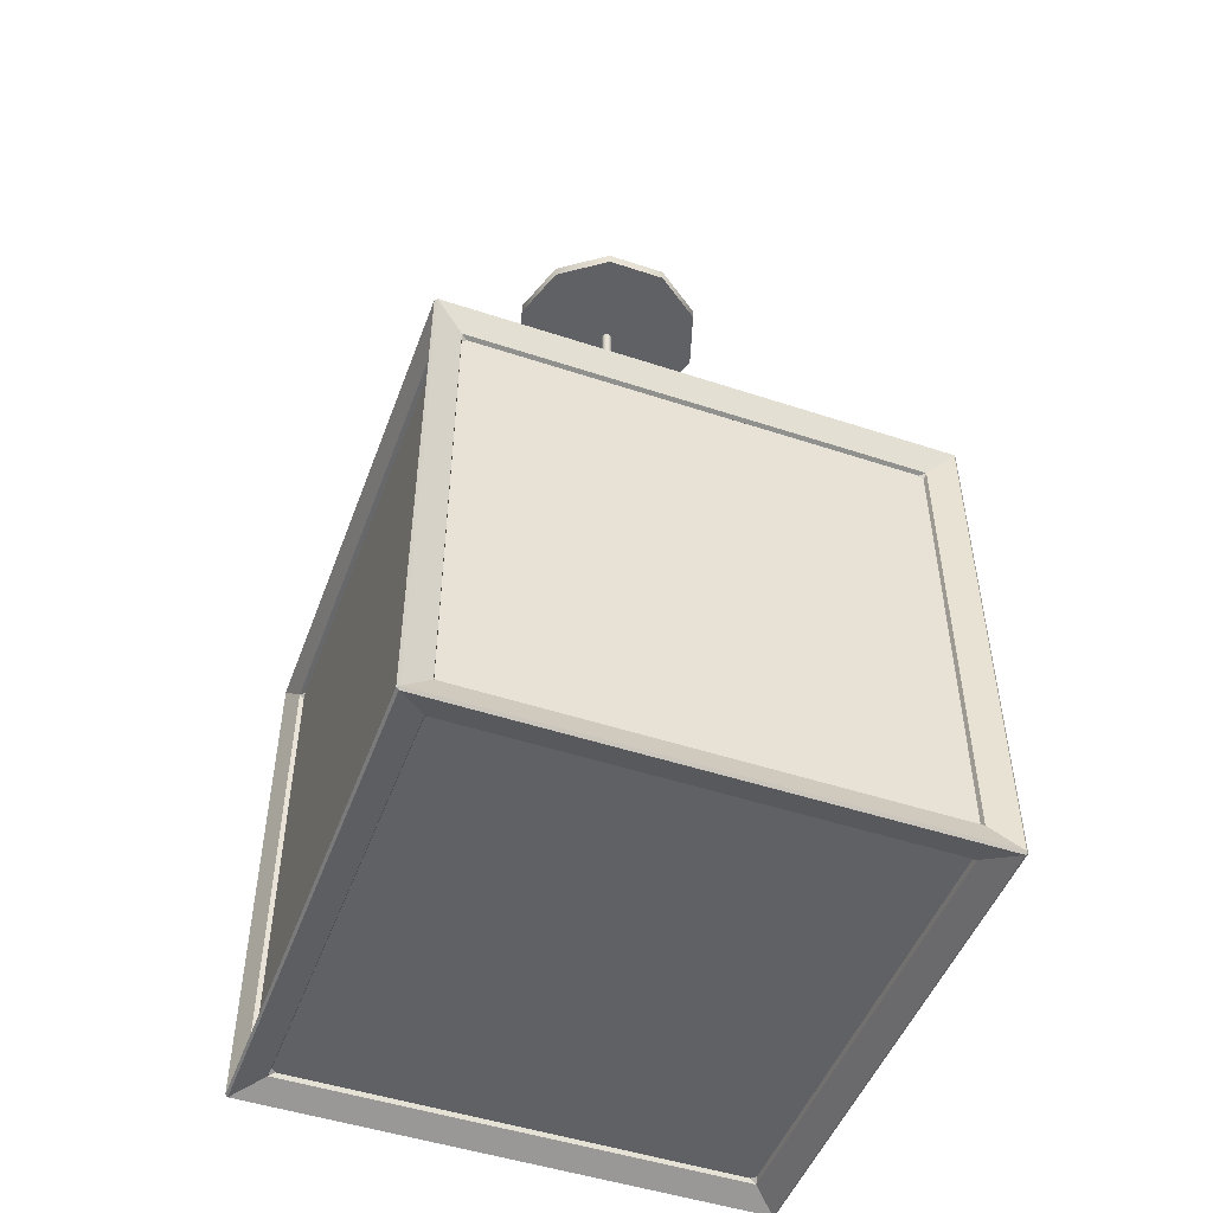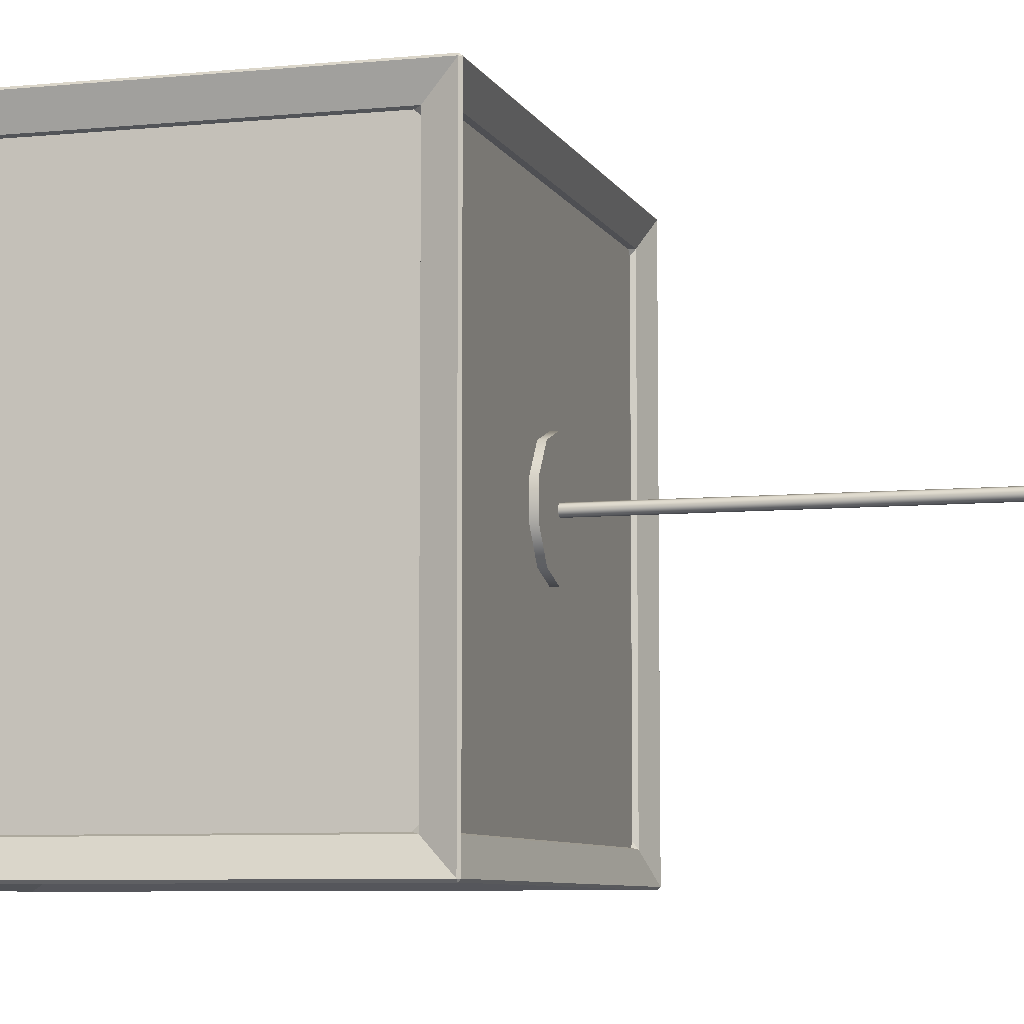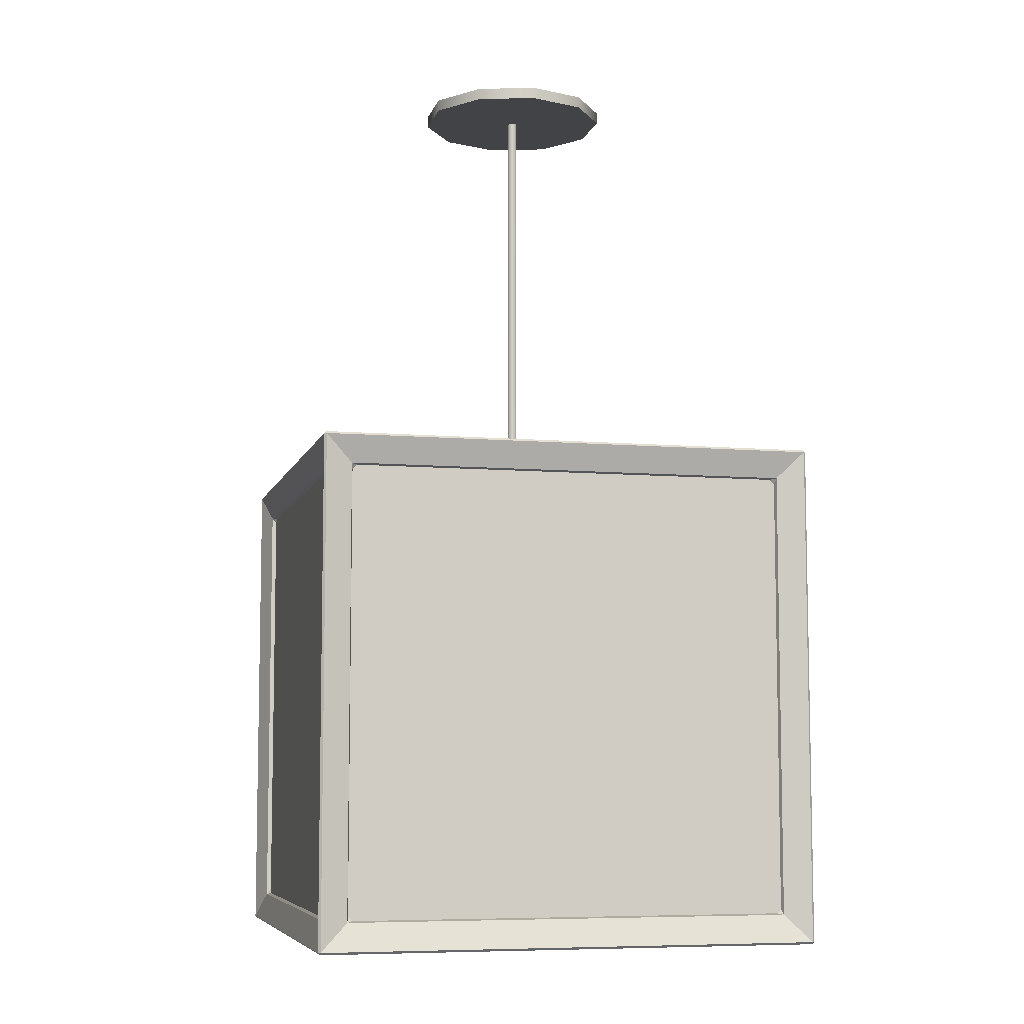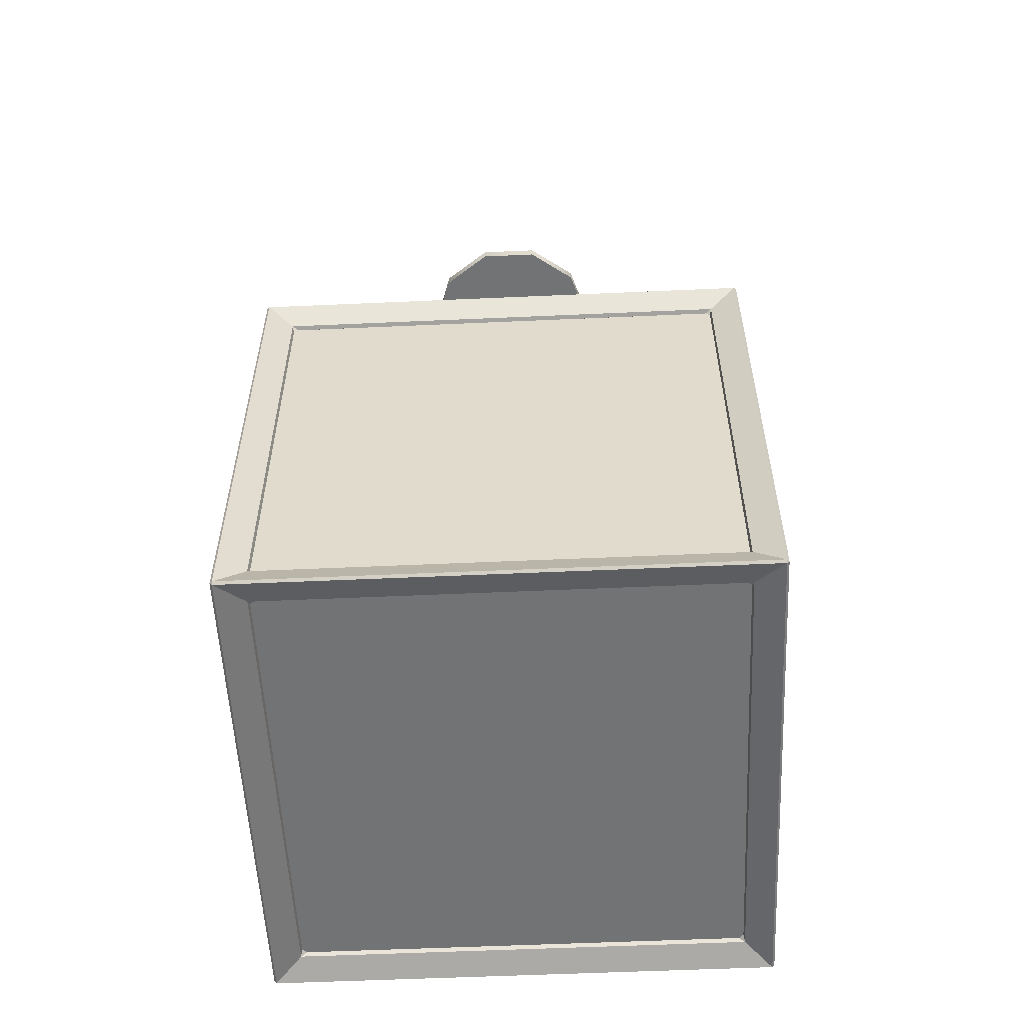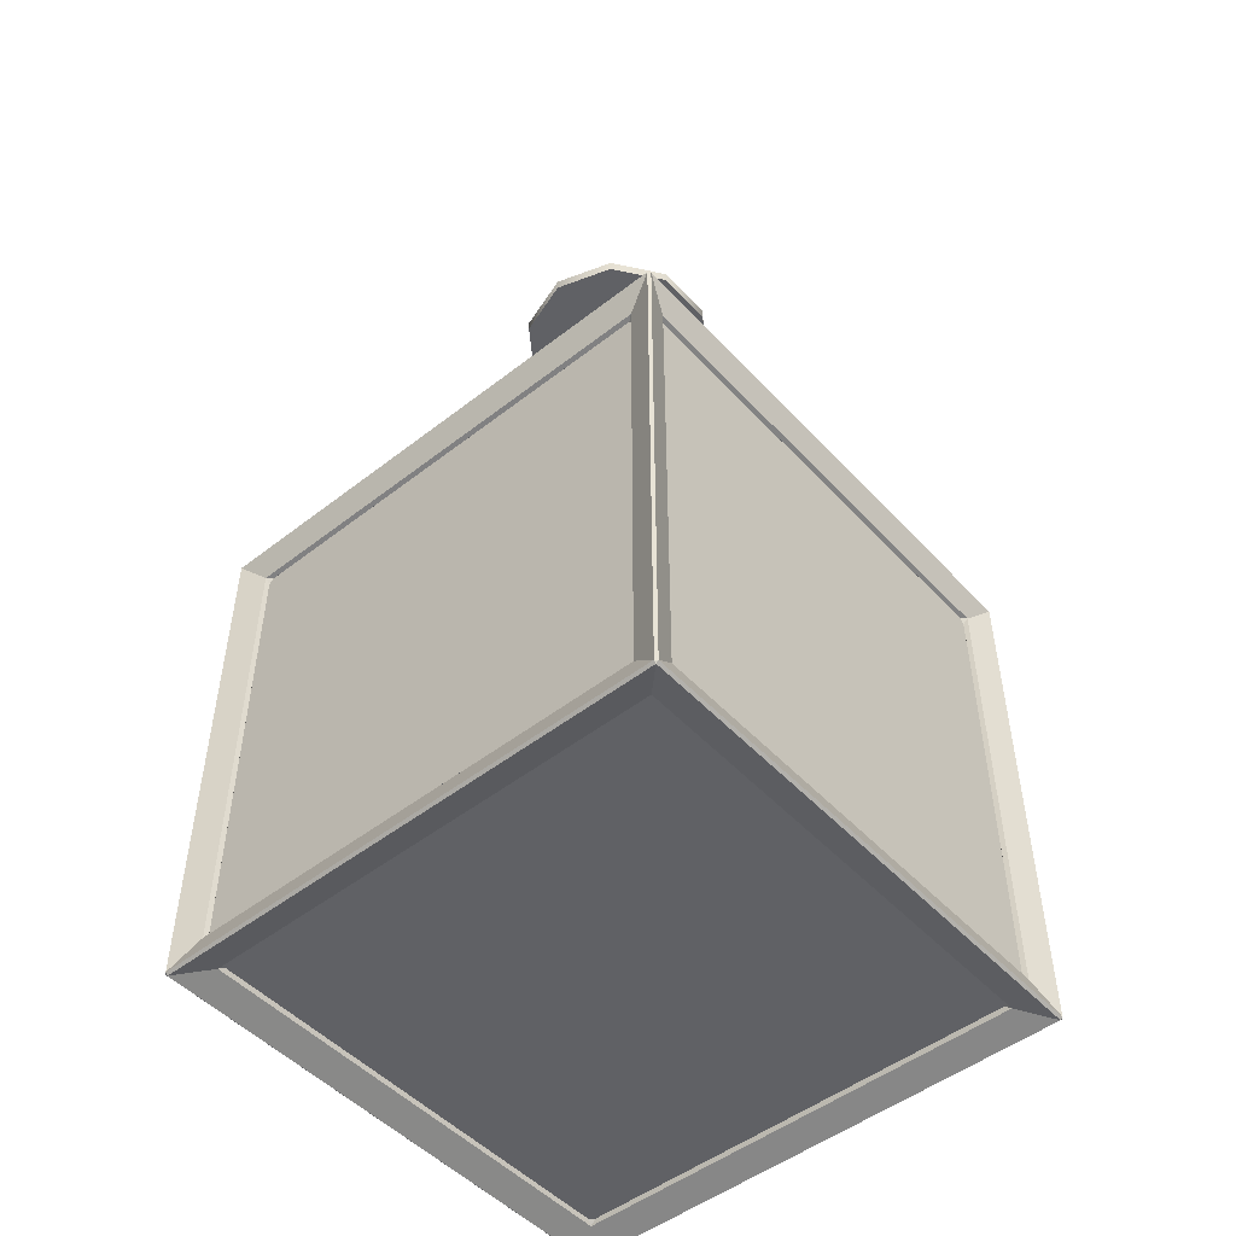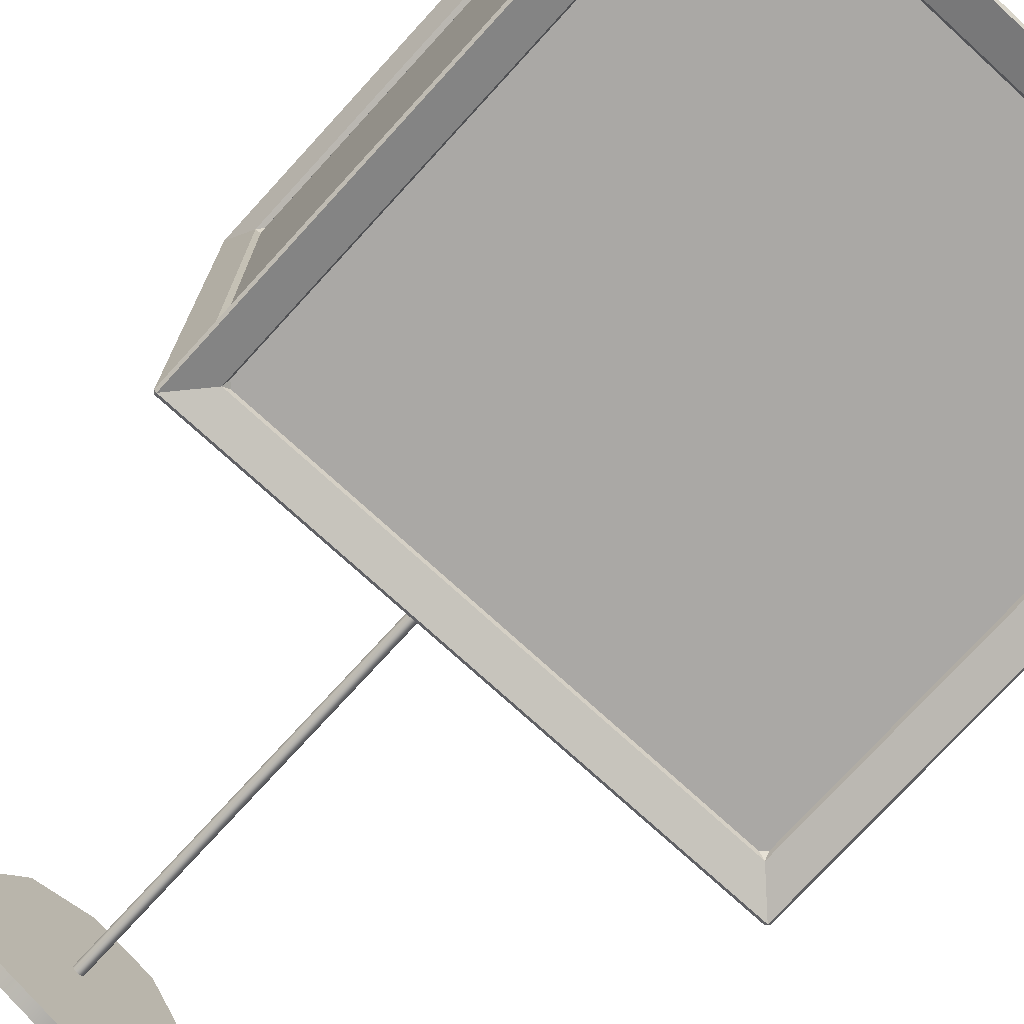
<metadata>
{"format":"obj","ext":"obj","renderer":"f3d","projection":"perspective","resolution":1024,"background":"white","views":[{"elev":-49.2,"azim":-110.1,"up":"+Y"},{"elev":-7.0,"azim":106.2,"up":"+Z"},{"elev":-7.3,"azim":-14.0,"up":"+Y"},{"elev":-55.8,"azim":-87.3,"up":"+Y"},{"elev":-49.6,"azim":-139.3,"up":"+Y"},{"elev":-75.2,"azim":-42.4,"up":"+Z"}]}
</metadata>
<code>
o Light_Cube
v 0 -0.01165 -0.1096
v 0 0.001518 -0.1096
v 0.06445 -0.01165 -0.0887
v 0.06445 0.001518 -0.0887
v 0.1043 -0.01165 -0.03388
v 0.1043 0.001518 -0.03388
v 0.1043 -0.01165 0.03388
v 0.1043 0.001518 0.03388
v 0.06445 -0.01165 0.0887
v 0.06445 0.001518 0.0887
v -0 -0.01165 0.1096
v -0 0.001518 0.1096
v -0.06445 -0.01165 0.0887
v -0.06445 0.001518 0.0887
v -0.1043 -0.01165 0.03388
v -0.1043 0.001518 0.03388
v -0.1043 -0.01165 -0.03388
v -0.1043 0.001518 -0.03388
v -0.06445 -0.01165 -0.0887
v -0.06445 0.001518 -0.0887
v -0.004096 -0.01123 0.004096
v -0.005793 -0.01123 -0
v -0.004096 -0.01123 -0.004096
v -0 -0.01123 -0.005793
v -0.004096 -0.5232 -0.004096
v -0.005793 -0.5232 -0
v -0.004096 -0.5232 0.004096
v -0 -0.5232 0.005793
v 0.004096 -0.5232 0.004096
v 0.005793 -0.5232 -0
v 0.004096 -0.5232 -0.004096
v -0 -0.5232 -0.005793
v -0 -0.01123 0.005793
v 0.004096 -0.01123 0.004096
v 0.005793 -0.01123 -0
v 0.004096 -0.01123 -0.004096
v 0.001831 -0.5026 -0.05823
v 0.001831 -0.4784 -0.05823
v 0.03664 -0.5026 -0.04692
v 0.03664 -0.4784 -0.04692
v 0.05815 -0.5026 -0.01731
v 0.05815 -0.4784 -0.01731
v 0.05815 -0.5026 0.01929
v 0.05815 -0.4784 0.01929
v 0.03664 -0.5026 0.04891
v 0.03664 -0.4784 0.04891
v 0.001831 -0.5026 0.06022
v 0.001831 -0.4784 0.06022
v -0.03298 -0.5026 0.04891
v -0.03298 -0.4784 0.04891
v -0.05449 -0.5026 0.01929
v -0.05449 -0.4784 0.01929
v -0.05449 -0.5026 -0.01731
v -0.05449 -0.4784 -0.01731
v -0.03298 -0.5026 -0.04692
v -0.03298 -0.4784 -0.04692
v -0.2555 -1.002 0.2555
v -0.2506 -1.007 0.2555
v -0.2555 -1.007 0.2506
v -0.2819 -1.031 0.2793
v -0.2793 -1.034 0.2793
v -0.2793 -1.031 0.2819
v -0.2555 -0.4963 0.2506
v -0.2506 -0.4963 0.2555
v -0.2555 -0.5012 0.2555
v -0.2793 -0.4725 0.2819
v -0.2793 -0.47 0.2793
v -0.2819 -0.4725 0.2793
v -0.2555 -1.007 -0.2506
v -0.2506 -1.007 -0.2555
v -0.2555 -1.002 -0.2555
v -0.2793 -1.031 -0.2819
v -0.2793 -1.034 -0.2793
v -0.2819 -1.031 -0.2793
v -0.2555 -0.5012 -0.2555
v -0.2506 -0.4963 -0.2555
v -0.2555 -0.4963 -0.2506
v -0.2793 -0.47 -0.2793
v -0.2793 -0.4725 -0.2819
v -0.2819 -0.4725 -0.2793
v 0.2555 -1.007 0.2506
v 0.2506 -1.007 0.2555
v 0.2555 -1.002 0.2555
v 0.2793 -1.031 0.2819
v 0.2793 -1.034 0.2793
v 0.2819 -1.031 0.2793
v 0.2555 -0.5012 0.2555
v 0.2506 -0.4963 0.2555
v 0.2555 -0.4963 0.2506
v 0.2793 -0.47 0.2793
v 0.2793 -0.4725 0.2819
v 0.2819 -0.4725 0.2793
v 0.2506 -1.007 -0.2555
v 0.2555 -1.007 -0.2506
v 0.2555 -1.002 -0.2555
v 0.2819 -1.031 -0.2793
v 0.2793 -1.034 -0.2793
v 0.2793 -1.031 -0.2819
v 0.2555 -0.5012 -0.2555
v 0.2555 -0.4963 -0.2506
v 0.2506 -0.4963 -0.2555
v 0.2793 -0.47 -0.2793
v 0.2819 -0.4725 -0.2793
v 0.2793 -0.4725 -0.2819
v -0.266 -0.9997 0.2429
v -0.2709 -1.001 0.2493
v -0.266 -0.9948 0.2479
v -0.2709 -0.5025 0.2493
v -0.266 -0.504 0.2429
v -0.266 -0.5089 0.2479
v -0.2709 -0.5025 -0.2493
v -0.266 -0.5089 -0.2479
v -0.266 -0.504 -0.2429
v -0.2709 -1.001 -0.2493
v -0.266 -0.9997 -0.2429
v -0.266 -0.9948 -0.2479
v -0.2429 -0.9997 -0.266
v -0.2493 -1.001 -0.2709
v -0.2479 -0.9948 -0.266
v -0.2493 -0.5025 -0.2709
v -0.2429 -0.504 -0.266
v -0.2479 -0.5089 -0.266
v 0.2493 -0.5025 -0.2709
v 0.2479 -0.5089 -0.266
v 0.2429 -0.504 -0.266
v 0.2493 -1.001 -0.2709
v 0.2429 -0.9997 -0.266
v 0.2479 -0.9948 -0.266
v 0.266 -0.9997 -0.2429
v 0.2709 -1.001 -0.2493
v 0.266 -0.9948 -0.2479
v 0.2709 -0.5025 -0.2493
v 0.266 -0.504 -0.2429
v 0.266 -0.5089 -0.2479
v 0.2709 -0.5025 0.2493
v 0.266 -0.5089 0.2479
v 0.266 -0.504 0.2429
v 0.2709 -1.001 0.2493
v 0.266 -0.9997 0.2429
v 0.266 -0.9948 0.2479
v 0.2429 -0.9997 0.266
v 0.2493 -1.001 0.2709
v 0.2479 -0.9948 0.266
v 0.2493 -0.5025 0.2709
v 0.2429 -0.504 0.266
v 0.2479 -0.5089 0.266
v -0.2493 -0.5025 0.2709
v -0.2479 -0.5089 0.266
v -0.2429 -0.504 0.266
v -0.2493 -1.001 0.2709
v -0.2429 -0.9997 0.266
v -0.2479 -0.9948 0.266
v -0.2479 -1.018 -0.2429
v -0.2493 -1.023 -0.2493
v -0.2429 -1.018 -0.2479
v 0.2493 -1.023 -0.2493
v 0.2479 -1.018 -0.2429
v 0.2429 -1.018 -0.2479
v 0.2493 -1.023 0.2493
v 0.2429 -1.018 0.2479
v 0.2479 -1.018 0.2429
v -0.2493 -1.023 0.2493
v -0.2479 -1.018 0.2429
v -0.2429 -1.018 0.2479
v 0.2479 -0.4858 -0.2429
v 0.2493 -0.4809 -0.2493
v 0.2429 -0.4858 -0.2479
v -0.2493 -0.4809 -0.2493
v -0.2479 -0.4858 -0.2429
v -0.2429 -0.4858 -0.2479
v -0.2493 -0.4809 0.2493
v -0.2429 -0.4858 0.2479
v -0.2479 -0.4858 0.2429
v 0.2493 -0.4809 0.2493
v 0.2479 -0.4858 0.2429
v 0.2429 -0.4858 0.2479
v -0.266 -1.018 0.266
v -0.266 -0.4859 0.266
v -0.266 -1.018 -0.266
v -0.266 -0.4859 -0.266
v 0.266 -1.018 0.266
v 0.266 -0.4859 0.266
v 0.266 -1.018 -0.266
v 0.266 -0.4859 -0.266
f 1 2 4 3
f 3 4 6 5
f 5 6 8 7
f 7 8 10 9
f 9 10 12 11
f 11 12 14 13
f 13 14 16 15
f 15 16 18 17
f 4 2 20 18 16 14 12 10 8 6
f 17 18 20 19
f 19 20 2 1
f 1 3 5 7 9 11 13 15 17 19
f 29 30 35 34
f 26 27 21 22
f 28 29 34 33
f 36 24 23 22 21 33 34 35
f 32 25 23 24
f 31 30 29 28 27 26 25 32
f 31 32 24 36
f 27 28 33 21
f 25 26 22 23
f 30 31 36 35
f 37 38 40 39
f 39 40 42 41
f 41 42 44 43
f 43 44 46 45
f 45 46 48 47
f 47 48 50 49
f 49 50 52 51
f 51 52 54 53
f 40 38 56 54 52 50 48 46 44 42
f 53 54 56 55
f 55 56 38 37
f 37 39 41 43 45 47 49 51 53 55
f 148 152 57 65
f 154 162 61 73
f 169 173 63 77
f 147 144 91 66
f 119 122 75 71
f 120 118 72 79
f 151 141 82 58
f 108 106 60 68
f 127 117 70 93
f 118 126 98 72
f 167 170 76 101
f 168 166 102 78
f 131 134 99 95
f 132 130 96 103
f 155 158 93 70
f 156 154 73 97
f 126 123 104 98
f 175 165 100 89
f 166 174 90 102
f 157 161 81 94
f 144 142 84 91
f 136 140 83 87
f 159 156 97 85
f 130 138 86 96
f 133 137 89 100
f 172 176 88 64
f 174 171 67 90
f 106 114 74 60
f 142 150 62 84
f 160 164 58 82
f 162 159 85 61
f 114 111 80 74
f 121 125 101 76
f 143 146 87 83
f 138 135 92 86
f 163 153 69 59
f 109 113 77 63
f 107 110 65 57
f 150 147 66 62
f 123 120 79 104
f 139 129 94 81
f 145 149 64 88
f 112 116 71 75
f 111 108 68 80
f 171 168 78 67
f 135 132 103 92
f 124 128 95 99
f 57 58 59
f 60 61 62
f 63 64 65
f 66 67 68
f 69 70 71
f 72 73 74
f 75 76 77
f 78 79 80
f 81 82 83
f 84 85 86
f 87 88 89
f 90 91 92
f 93 94 95
f 96 97 98
f 99 100 101
f 102 103 104
f 105 106 107
f 108 109 110
f 111 112 113
f 114 115 116
f 117 118 119
f 120 121 122
f 123 124 125
f 126 127 128
f 129 130 131
f 132 133 134
f 135 136 137
f 138 139 140
f 141 142 143
f 144 145 146
f 147 148 149
f 150 151 152
f 153 154 155
f 156 157 158
f 159 160 161
f 162 163 164
f 165 166 167
f 168 169 170
f 171 172 173
f 174 175 176
f 59 105 107 57
f 106 108 110 107
f 109 63 65 110
f 62 66 68 60
f 108 111 113 109
f 112 75 77 113
f 67 78 80 68
f 111 114 116 112
f 115 69 71 116
f 79 72 74 80
f 114 106 105 115
f 73 61 60 74
f 70 117 119 71
f 118 120 122 119
f 121 76 75 122
f 120 123 125 121
f 124 99 101 125
f 78 102 104 79
f 123 126 128 124
f 127 93 95 128
f 103 96 98 104
f 126 118 117 127
f 97 73 72 98
f 94 129 131 95
f 130 132 134 131
f 133 100 99 134
f 132 135 137 133
f 136 87 89 137
f 102 90 92 103
f 135 138 140 136
f 139 81 83 140
f 91 84 86 92
f 138 130 129 139
f 85 97 96 86
f 82 141 143 83
f 142 144 146 143
f 145 88 87 146
f 144 147 149 145
f 148 65 64 149
f 90 67 66 91
f 147 150 152 148
f 151 58 57 152
f 150 142 141 151
f 61 85 84 62
f 69 153 155 70
f 154 156 158 155
f 157 94 93 158
f 156 159 161 157
f 160 82 81 161
f 159 162 164 160
f 163 59 58 164
f 162 154 153 163
f 100 165 167 101
f 166 168 170 167
f 169 77 76 170
f 168 171 173 169
f 172 64 63 173
f 171 174 176 172
f 175 89 88 176
f 174 166 165 175
f 115 105 59 69
f 177 178 180 179
f 179 180 184 183
f 183 184 182 181
f 181 182 178 177
f 179 183 181 177
f 184 180 178 182

</code>
